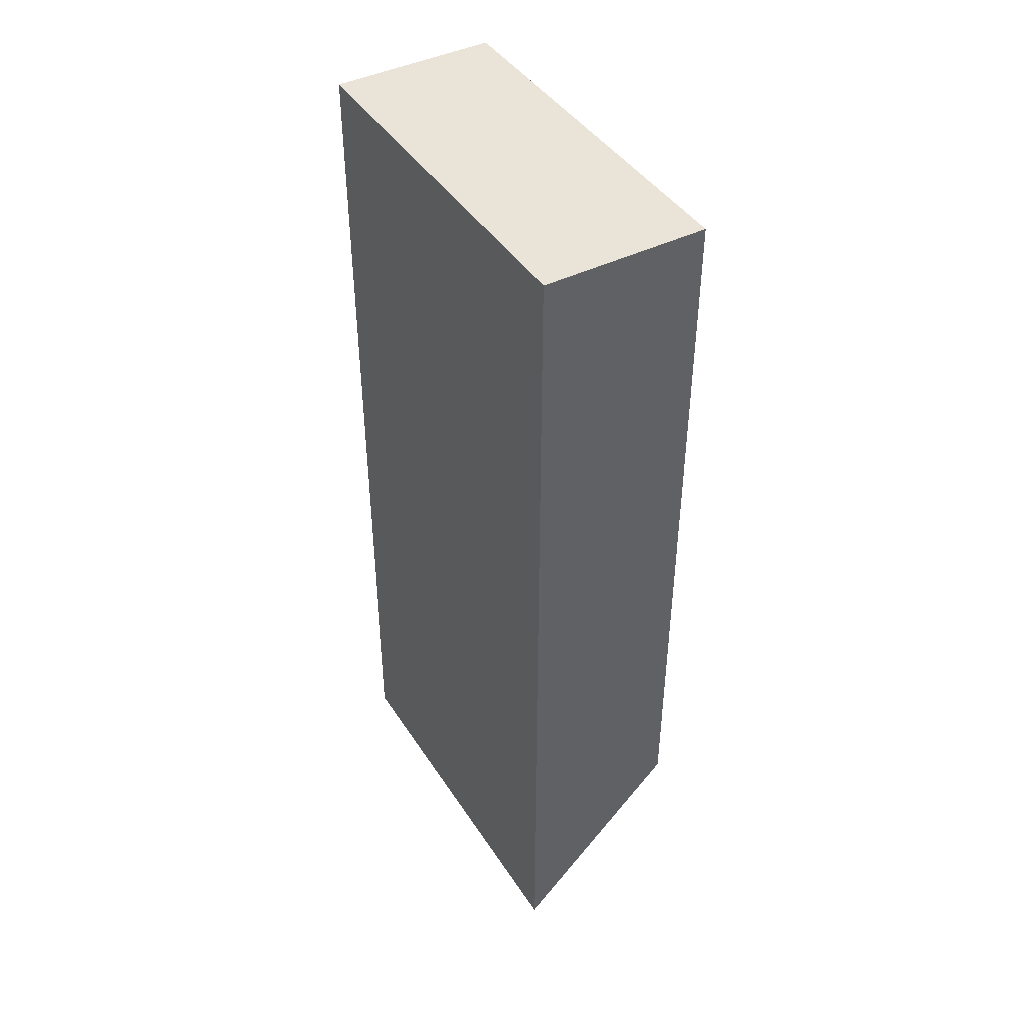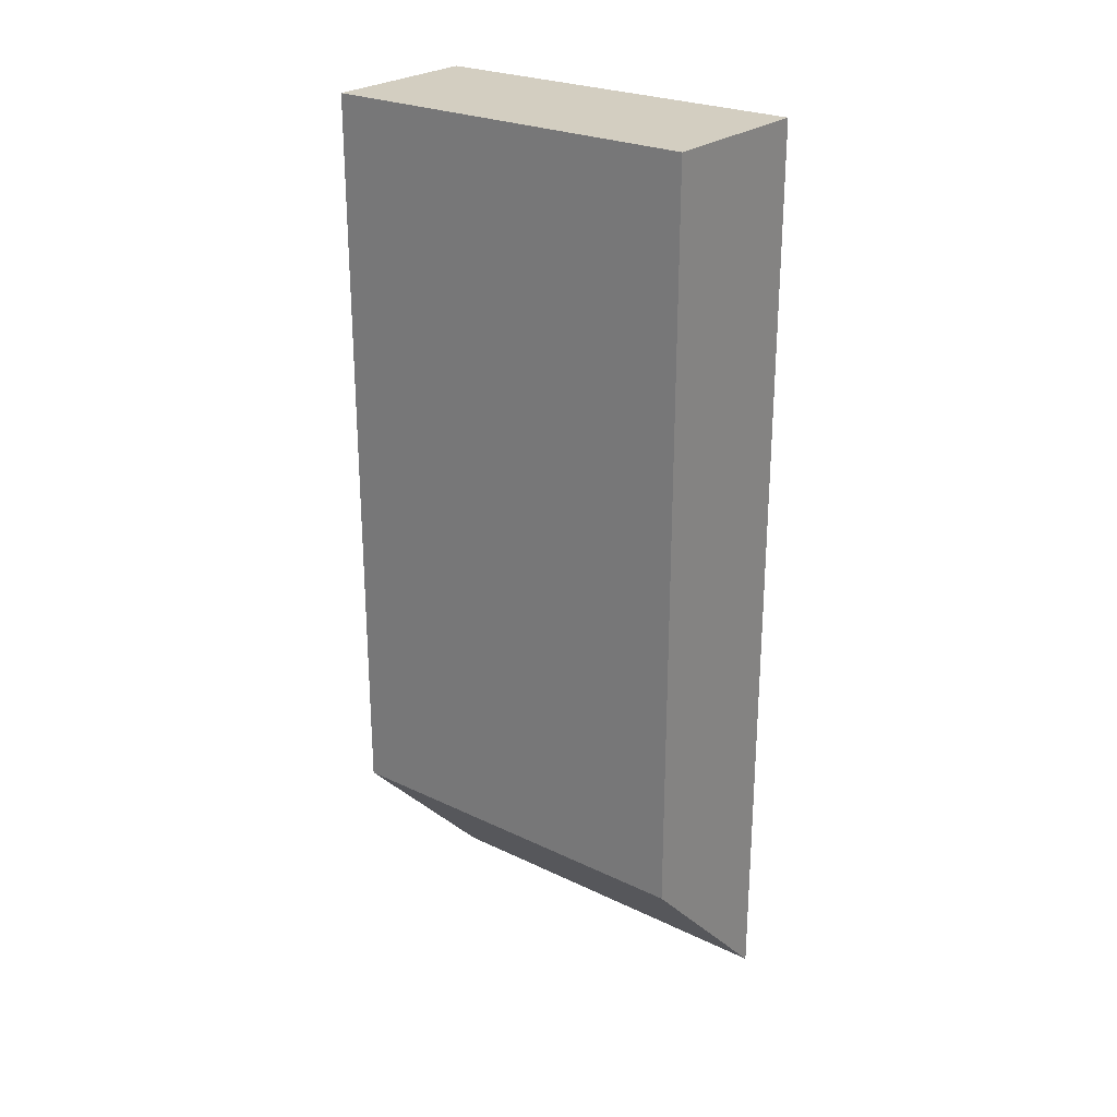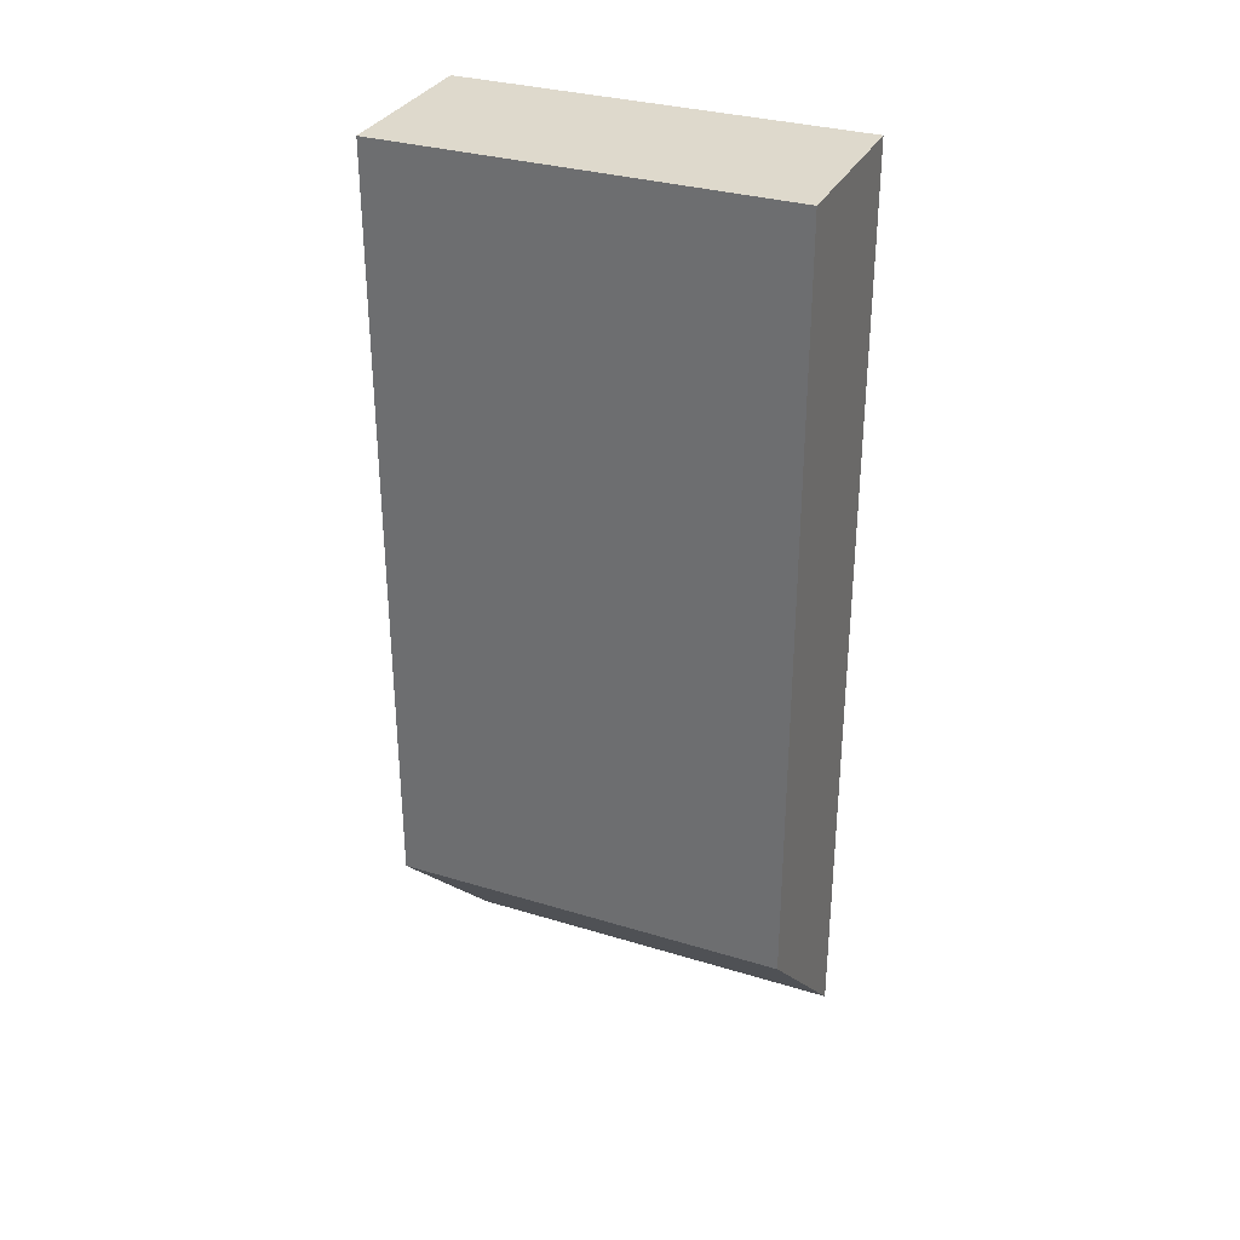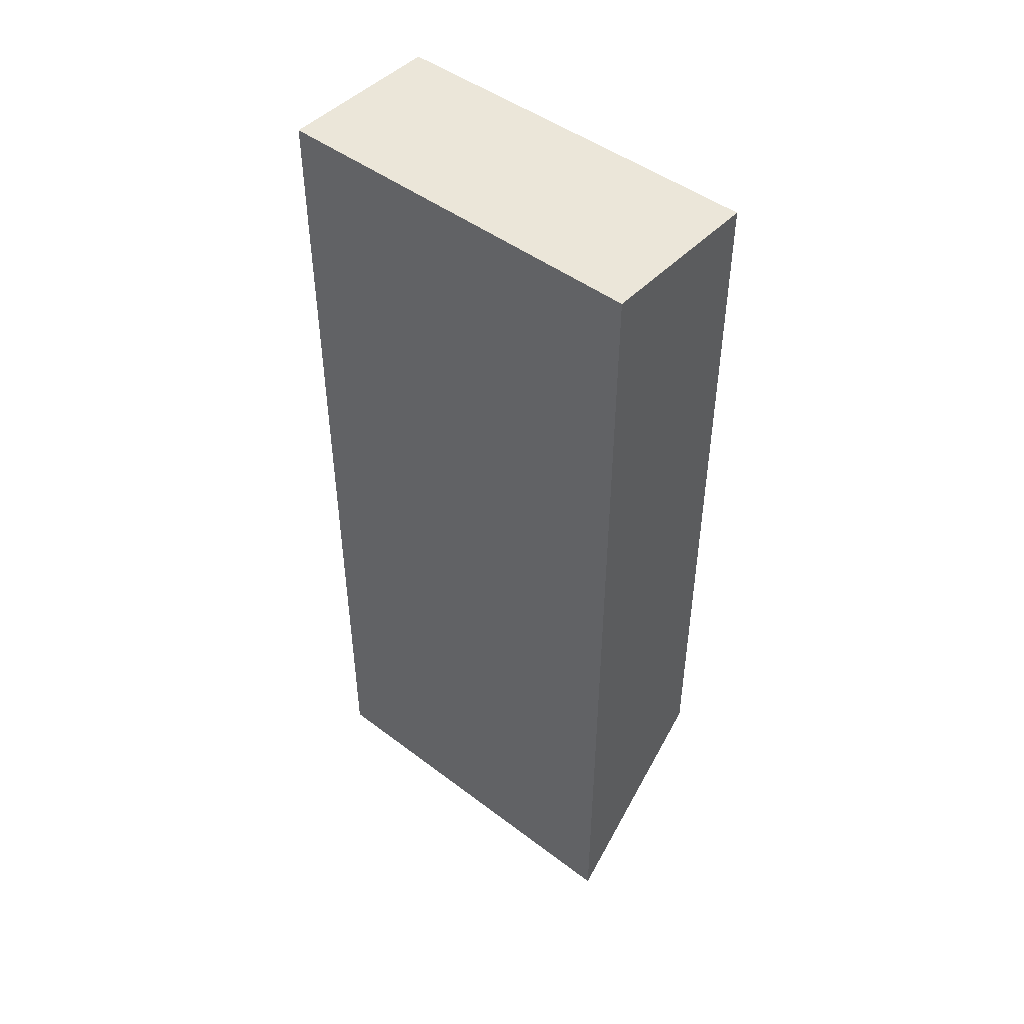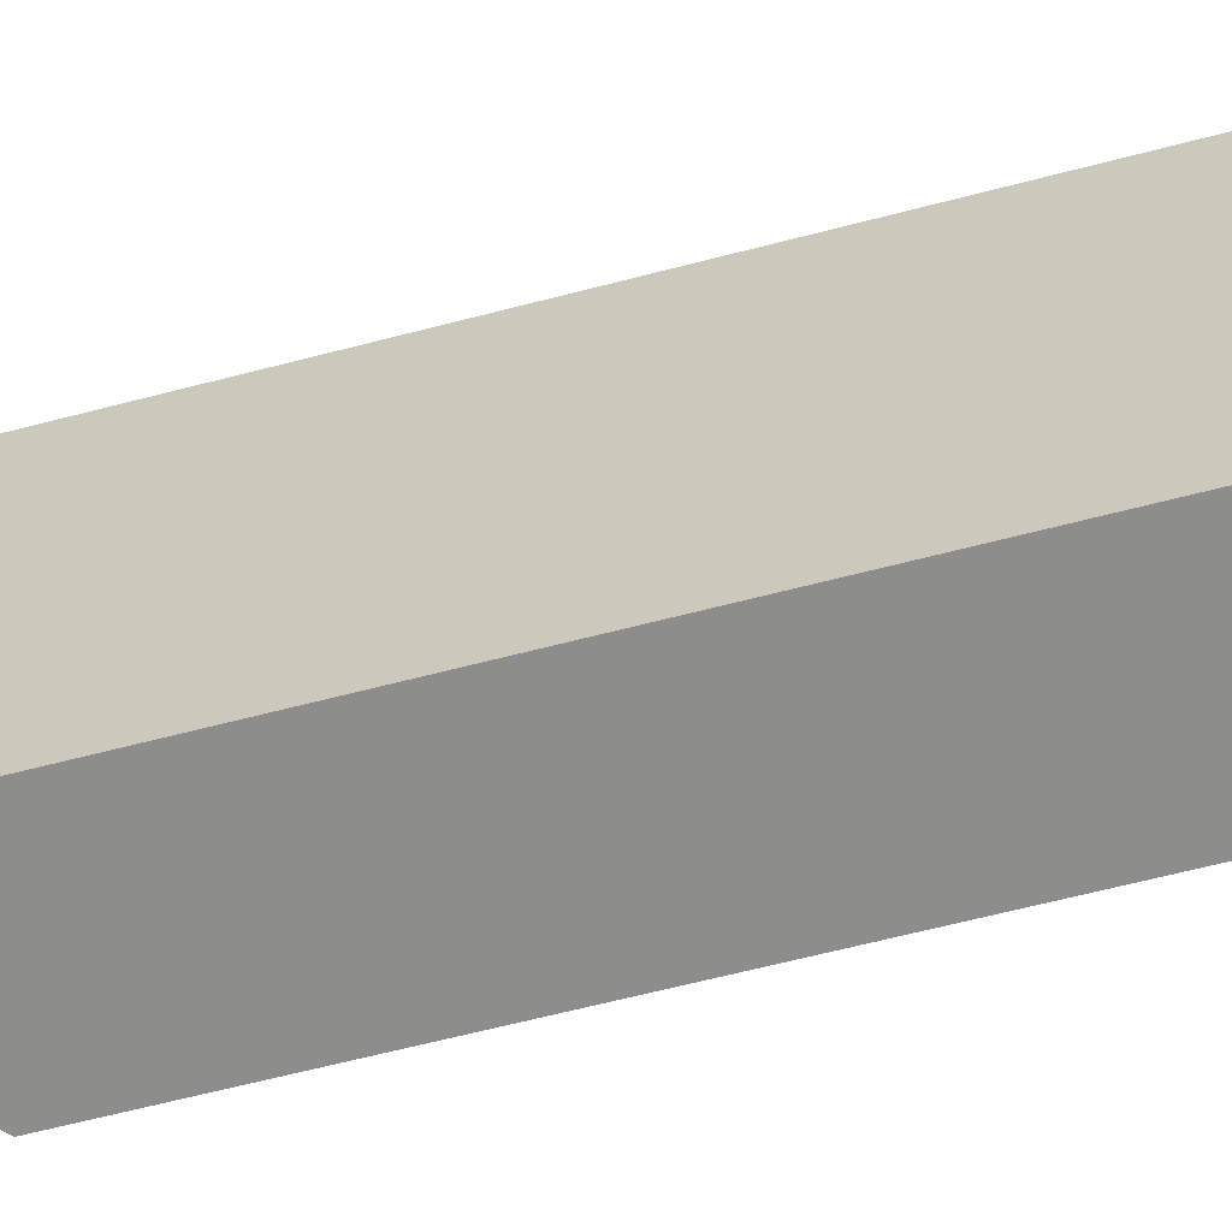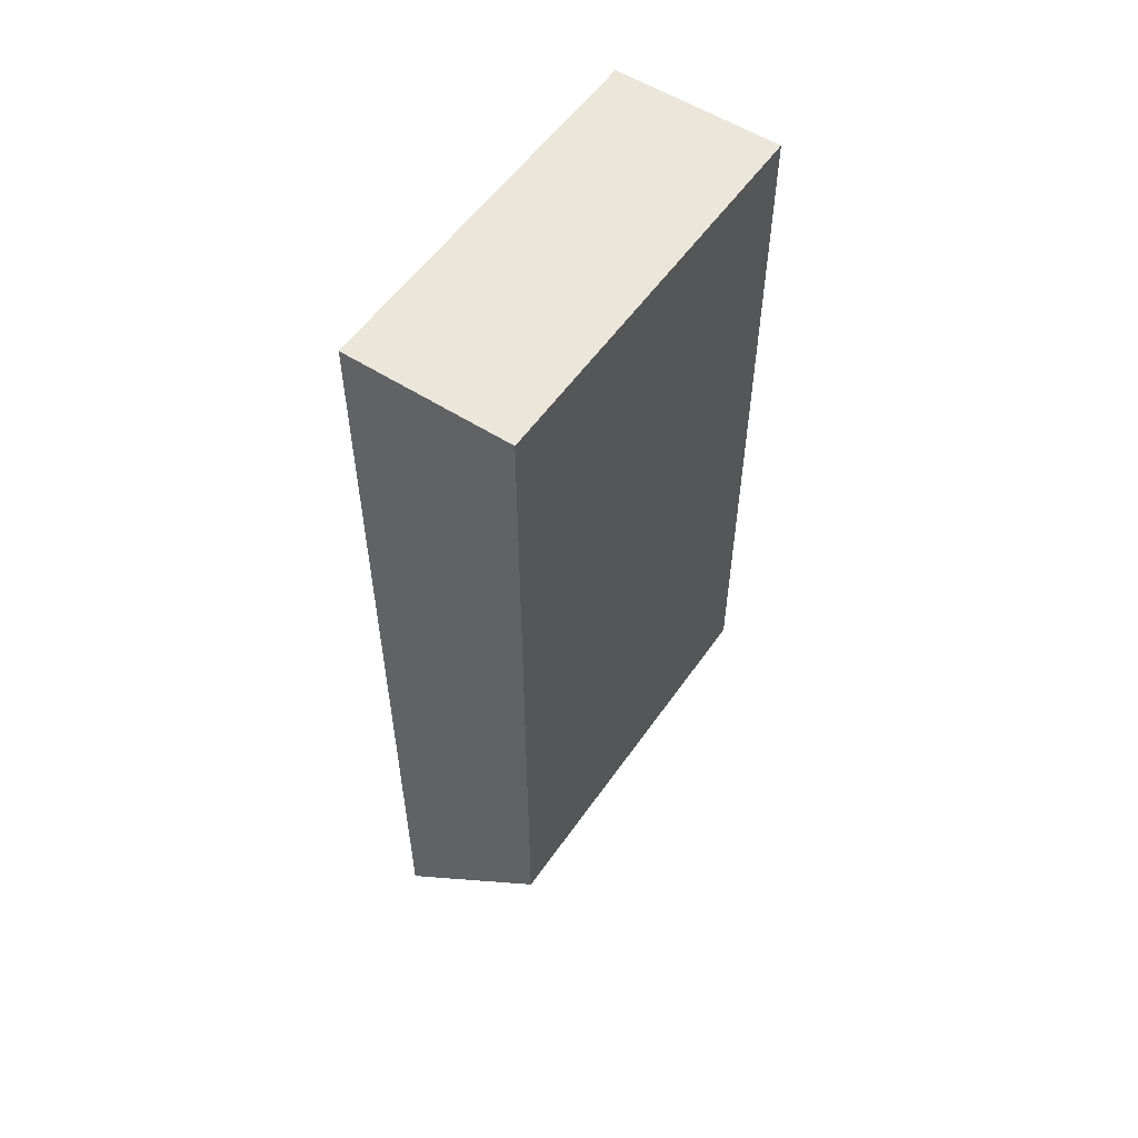
<metadata>
{"format":"obj","ext":"obj","renderer":"f3d","projection":"perspective","resolution":1024,"background":"white","views":[{"elev":43.2,"azim":-30.5,"up":"+Z"},{"elev":25.2,"azim":127.8,"up":"+Z"},{"elev":32.2,"azim":113.1,"up":"+Z"},{"elev":46.8,"azim":-49.3,"up":"+Z"},{"elev":-64.5,"azim":-75.3,"up":"+Y"},{"elev":55.2,"azim":34.2,"up":"+Z"}]}
</metadata>
<code>
o Cube.001_Cub.001
v -1.606 6.554 10
v -1.606 8.681 10
v 2.041 8.681 9.997
v 2.041 6.554 9.997
v 2.041 6.554 -5.55
v 2.041 8.681 -5.55
v 2.041 8.681 -6.335
v 2.041 6.554 -6.335
v -1.606 8.681 -10.11
v -1.606 6.554 -10.11
v -1.606 6.554 8.272
v -1.606 8.681 8.272
v 2.041 0.1727 -5.55
v 2.041 0.1727 -6.335
v -1.606 0.1729 -10.11
v -1.606 0.1729 -7.049
v 2.041 8.681 8.276
v 2.041 8.681 -3.772
v -1.606 8.681 -4.815
v -1.606 8.681 -7.049
v 2.041 8.681 -2.051
v 2.041 8.681 -0.3299
v -1.606 8.681 -0.6773
v -1.606 8.681 -2.746
v 2.041 8.681 1.391
v 2.041 8.681 3.113
v -1.606 8.681 3.107
v -1.606 8.681 1.38
v 2.041 8.681 4.834
v 2.041 8.681 6.555
v -1.606 8.681 6.562
v -1.606 8.681 4.835
v 2.041 0.1727 8.276
v 2.041 0.1727 6.555
v -1.606 0.1729 6.562
v -1.606 0.1729 8.272
v 2.041 0.1727 4.834
v 2.041 0.1727 3.113
v -1.606 0.1729 3.107
v -1.606 0.1729 4.835
v 2.041 0.1727 1.391
v 2.041 0.1727 -0.3299
v -1.606 0.1729 -0.6773
v -1.606 0.1729 1.38
v 2.041 0.1727 -2.051
v 2.041 0.1727 -3.772
v -1.606 0.1729 -4.815
v -1.606 0.1729 -2.746
v -1.606 6.554 -7.049
v -1.606 6.554 -4.815
v -1.606 6.554 -2.746
v -1.606 6.554 -0.6773
v -1.606 6.554 1.38
v -1.606 6.554 3.107
v -1.606 6.554 4.835
v -1.606 6.554 6.562
v 2.041 6.554 8.276
v 2.041 6.554 6.555
v 2.041 6.554 4.834
v 2.041 6.554 3.113
v 2.041 6.554 1.391
v 2.041 6.554 -0.3299
v 2.041 6.554 -2.051
v 2.041 6.554 -3.772
v 2.041 2.3 -2.051
v 2.041 2.3 -3.772
v 2.041 4.427 -2.051
v 2.041 4.427 -3.772
v 2.041 2.3 1.391
v 2.041 2.3 -0.3299
v 2.041 4.427 1.391
v 2.041 4.427 -0.3299
v 2.041 2.3 4.834
v 2.041 2.3 3.113
v 2.041 4.427 4.834
v 2.041 4.427 3.113
v 2.041 2.3 8.276
v 2.041 2.3 6.555
v 2.041 4.427 8.276
v 2.041 4.427 6.555
v -1.606 2.3 4.835
v -1.606 2.3 6.562
v -1.606 4.427 4.835
v -1.606 4.427 6.562
v -1.606 2.3 1.38
v -1.606 2.3 3.107
v -1.606 4.427 1.38
v -1.606 4.427 3.107
v -1.606 2.3 -2.746
v -1.606 2.3 -0.6773
v -1.606 4.427 -2.746
v -1.606 4.427 -0.6773
v -1.606 2.3 -7.049
v -1.606 2.3 -4.815
v -1.606 4.427 -7.049
v -1.606 4.427 -4.815
v -1.606 2.3 8.272
v -1.606 2.3 10
v -1.606 0.1729 10
v -1.606 4.427 8.272
v -1.606 4.427 10
v 2.041 2.3 -6.335
v -1.606 2.3 -10.11
v 2.041 4.427 -6.335
v -1.606 4.427 -10.11
v 2.041 2.3 -5.55
v 2.041 4.427 -5.55
v 2.041 2.3 9.997
v 2.041 0.1727 9.997
v 2.041 4.427 9.997
f 1 4 3
f 1 3 2
f 5 8 7
f 5 7 6
f 8 10 9
f 8 9 7
f 11 1 2
f 11 2 12
f 13 16 15
f 13 15 14
f 17 12 2
f 17 2 3
f 6 20 19
f 6 19 18
f 21 24 23
f 21 23 22
f 25 28 27
f 25 27 26
f 29 32 31
f 29 31 30
f 33 36 35
f 33 35 34
f 37 40 39
f 37 39 38
f 41 44 43
f 41 43 42
f 45 48 47
f 45 47 46
f 49 50 19
f 49 19 20
f 51 52 23
f 51 23 24
f 53 54 27
f 53 27 28
f 55 56 31
f 55 31 32
f 57 58 30
f 57 30 17
f 59 60 26
f 59 26 29
f 61 62 22
f 61 22 25
f 63 64 18
f 63 18 21
f 45 46 66
f 45 66 65
f 65 66 68
f 65 68 67
f 67 68 64
f 67 64 63
f 41 42 70
f 41 70 69
f 69 70 72
f 69 72 71
f 71 72 62
f 71 62 61
f 37 38 74
f 37 74 73
f 73 74 76
f 73 76 75
f 75 76 60
f 75 60 59
f 33 34 78
f 33 78 77
f 77 78 80
f 77 80 79
f 79 80 58
f 79 58 57
f 40 35 82
f 40 82 81
f 81 82 84
f 81 84 83
f 83 84 56
f 83 56 55
f 44 39 86
f 44 86 85
f 85 86 88
f 85 88 87
f 87 88 54
f 87 54 53
f 48 43 90
f 48 90 89
f 89 90 92
f 89 92 91
f 91 92 52
f 91 52 51
f 16 47 94
f 16 94 93
f 93 94 96
f 93 96 95
f 95 96 50
f 95 50 49
f 36 99 98
f 36 98 97
f 97 98 101
f 97 101 100
f 100 101 1
f 100 1 11
f 14 15 103
f 14 103 102
f 102 103 105
f 102 105 104
f 104 105 10
f 104 10 8
f 13 14 102
f 13 102 106
f 106 102 104
f 106 104 107
f 107 104 8
f 107 8 5
f 99 109 108
f 99 108 98
f 98 108 110
f 98 110 101
f 101 110 4
f 101 4 1
f 68 107 5
f 68 5 64
f 66 106 107
f 66 107 68
f 46 13 106
f 46 106 66
f 105 95 49
f 105 49 10
f 103 93 95
f 103 95 105
f 15 16 93
f 15 93 103
f 10 49 20
f 10 20 9
f 7 9 20
f 7 20 6
f 46 47 16
f 46 16 13
f 64 5 6
f 64 6 18
f 96 91 51
f 96 51 50
f 94 89 91
f 94 91 96
f 47 48 89
f 47 89 94
f 72 67 63
f 72 63 62
f 70 65 67
f 70 67 72
f 42 45 65
f 42 65 70
f 62 63 21
f 62 21 22
f 50 51 24
f 50 24 19
f 42 43 48
f 42 48 45
f 18 19 24
f 18 24 21
f 92 87 53
f 92 53 52
f 90 85 87
f 90 87 92
f 43 44 85
f 43 85 90
f 76 71 61
f 76 61 60
f 74 69 71
f 74 71 76
f 38 41 69
f 38 69 74
f 60 61 25
f 60 25 26
f 52 53 28
f 52 28 23
f 38 39 44
f 38 44 41
f 22 23 28
f 22 28 25
f 88 83 55
f 88 55 54
f 86 81 83
f 86 83 88
f 39 40 81
f 39 81 86
f 80 75 59
f 80 59 58
f 78 73 75
f 78 75 80
f 34 37 73
f 34 73 78
f 58 59 29
f 58 29 30
f 54 55 32
f 54 32 27
f 34 35 40
f 34 40 37
f 26 27 32
f 26 32 29
f 84 100 11
f 84 11 56
f 82 97 100
f 82 100 84
f 35 36 97
f 35 97 82
f 110 79 57
f 110 57 4
f 108 77 79
f 108 79 110
f 109 33 77
f 109 77 108
f 4 57 17
f 4 17 3
f 109 99 36
f 109 36 33
f 30 31 12
f 30 12 17
f 56 11 12
f 56 12 31

</code>
